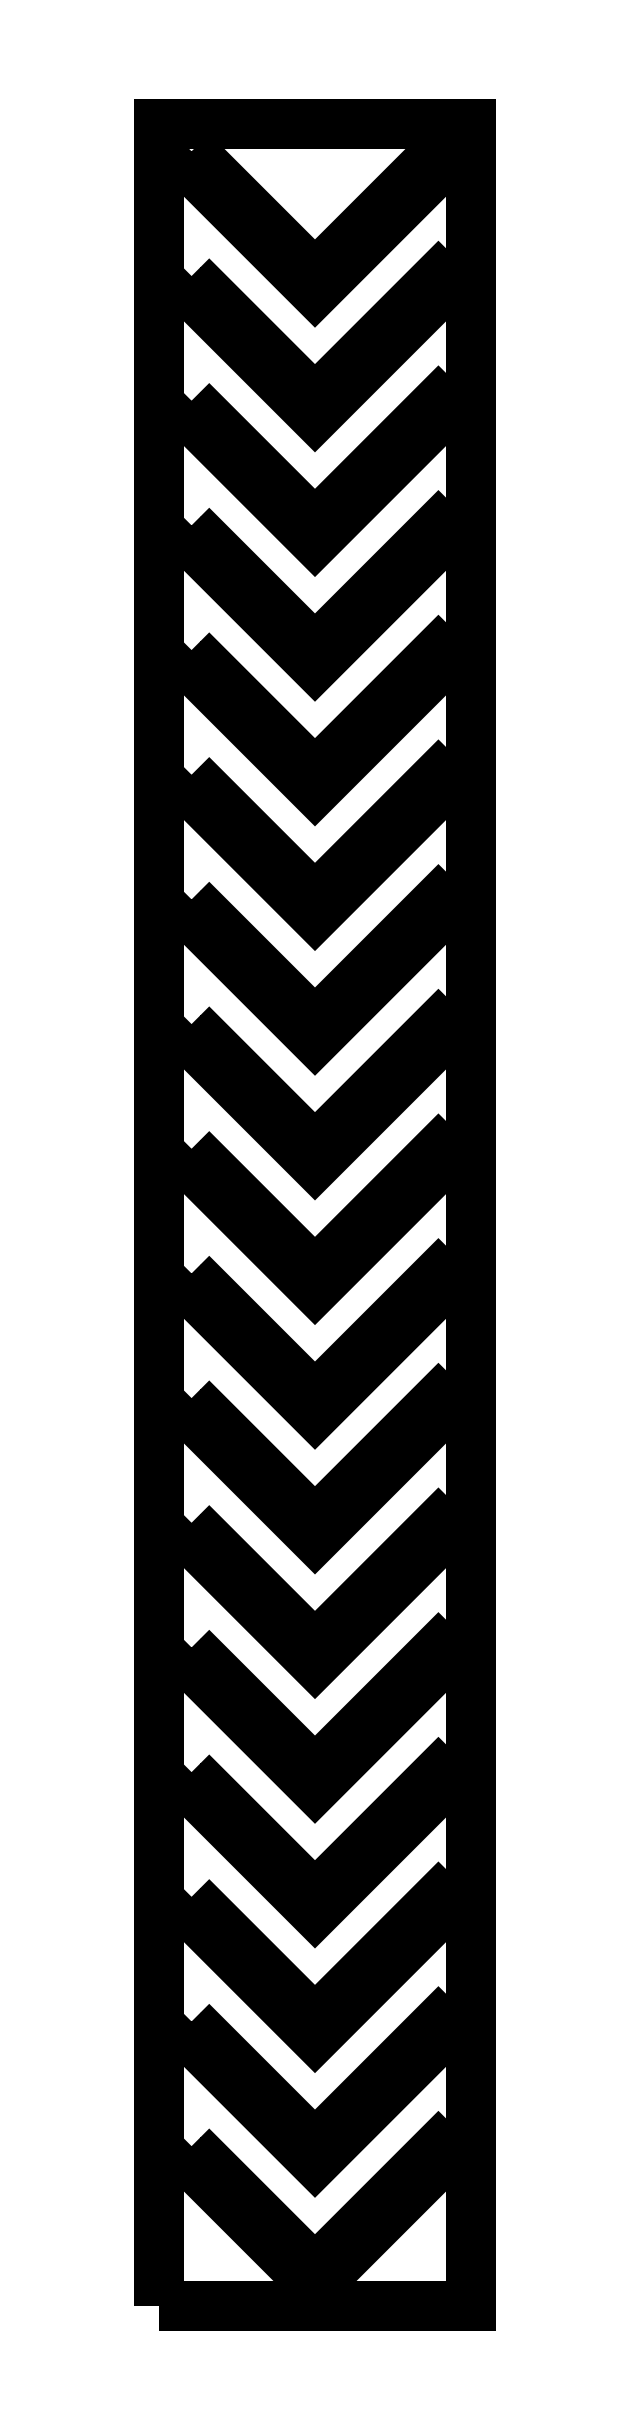
<metadata>
{"format":"dxf","ext":"dxf","renderer":"ezdxf+matplotlib","layout":"modelspace","background":"white","min_lineweight":24,"dpi":150}
</metadata>
<code>
0
SECTION
2
ENTITIES
0
LWPOLYLINE
8
0
90
6
70
1
43
0
10
855.2
20
345.6
10
853.8
20
344.2
10
875
20
323
10
896.2
20
344.2
10
894.8
20
345.6
10
875
20
325.8
0
LWPOLYLINE
8
0
90
6
70
1
43
0
10
855.2
20
325.6
10
853.8
20
324.2
10
875
20
303
10
896.2
20
324.2
10
894.8
20
325.6
10
875
20
305.8
0
LWPOLYLINE
8
0
90
6
70
1
43
0
10
855.2
20
305.6
10
853.8
20
304.2
10
875
20
283
10
896.2
20
304.2
10
894.8
20
305.6
10
875
20
285.8
0
LWPOLYLINE
8
0
90
6
70
1
43
0
10
855.2
20
285.6
10
853.8
20
284.2
10
875
20
263
10
896.2
20
284.2
10
894.8
20
285.6
10
875
20
265.8
0
LWPOLYLINE
8
0
90
6
70
1
43
0
10
855.2
20
265.6
10
853.8
20
264.2
10
875
20
243
10
896.2
20
264.2
10
894.8
20
265.6
10
875
20
245.8
0
LWPOLYLINE
8
0
90
6
70
1
43
0
10
855.2
20
245.6
10
853.8
20
244.2
10
875
20
223
10
896.2
20
244.2
10
894.8
20
245.6
10
875
20
225.8
0
LWPOLYLINE
8
0
90
6
70
1
43
0
10
855.2
20
225.6
10
853.8
20
224.2
10
875
20
203
10
896.2
20
224.2
10
894.8
20
225.6
10
875
20
205.8
0
LWPOLYLINE
8
0
90
6
70
1
43
0
10
855.2
20
205.6
10
853.8
20
204.2
10
875
20
183
10
896.2
20
204.2
10
894.8
20
205.6
10
875
20
185.8
0
LWPOLYLINE
8
0
90
6
70
1
43
0
10
855.2
20
185.6
10
853.8
20
184.2
10
875
20
163
10
896.2
20
184.2
10
894.8
20
185.6
10
875
20
165.8
0
LWPOLYLINE
8
0
90
6
70
1
43
0
10
855.2
20
165.6
10
853.8
20
164.2
10
875
20
143
10
896.2
20
164.2
10
894.8
20
165.6
10
875
20
145.8
0
LWPOLYLINE
8
0
90
6
70
1
43
0
10
855.2
20
145.6
10
853.8
20
144.2
10
875
20
123
10
896.2
20
144.2
10
894.8
20
145.6
10
875
20
125.8
0
LWPOLYLINE
8
0
90
6
70
1
43
0
10
855.2
20
125.6
10
853.8
20
124.2
10
875
20
103
10
896.2
20
124.2
10
894.8
20
125.6
10
875
20
105.8
0
LWPOLYLINE
8
0
90
6
70
1
43
0
10
855.2
20
105.6
10
853.8
20
104.2
10
875
20
83
10
896.2
20
104.2
10
894.8
20
105.6
10
875
20
85.83
0
LWPOLYLINE
8
0
90
6
70
1
43
0
10
855.2
20
85.63
10
853.8
20
84.21
10
875
20
63
10
896.2
20
84.21
10
894.8
20
85.63
10
875
20
65.83
0
LWPOLYLINE
8
0
90
6
70
1
43
0
10
855.2
20
65.63
10
853.8
20
64.21
10
875
20
43
10
896.2
20
64.21
10
894.8
20
65.63
10
875
20
45.83
0
LWPOLYLINE
8
0
90
6
70
1
43
0
10
855.2
20
45.63
10
853.8
20
44.21
10
875
20
23
10
896.2
20
44.21
10
894.8
20
45.63
10
875
20
25.83
0
LWPOLYLINE
8
0
90
6
70
1
43
0
10
855.2
20
25.63
10
853.8
20
24.21
10
875
20
3
10
896.2
20
24.21
10
894.8
20
25.63
10
875
20
5.828
0
LWPOLYLINE
8
0
90
4
70
1
43
0
10
850
20
0
10
850
20
350
10
900
20
350
10
900
20
0
0
ENDSEC
0
EOF

</code>
